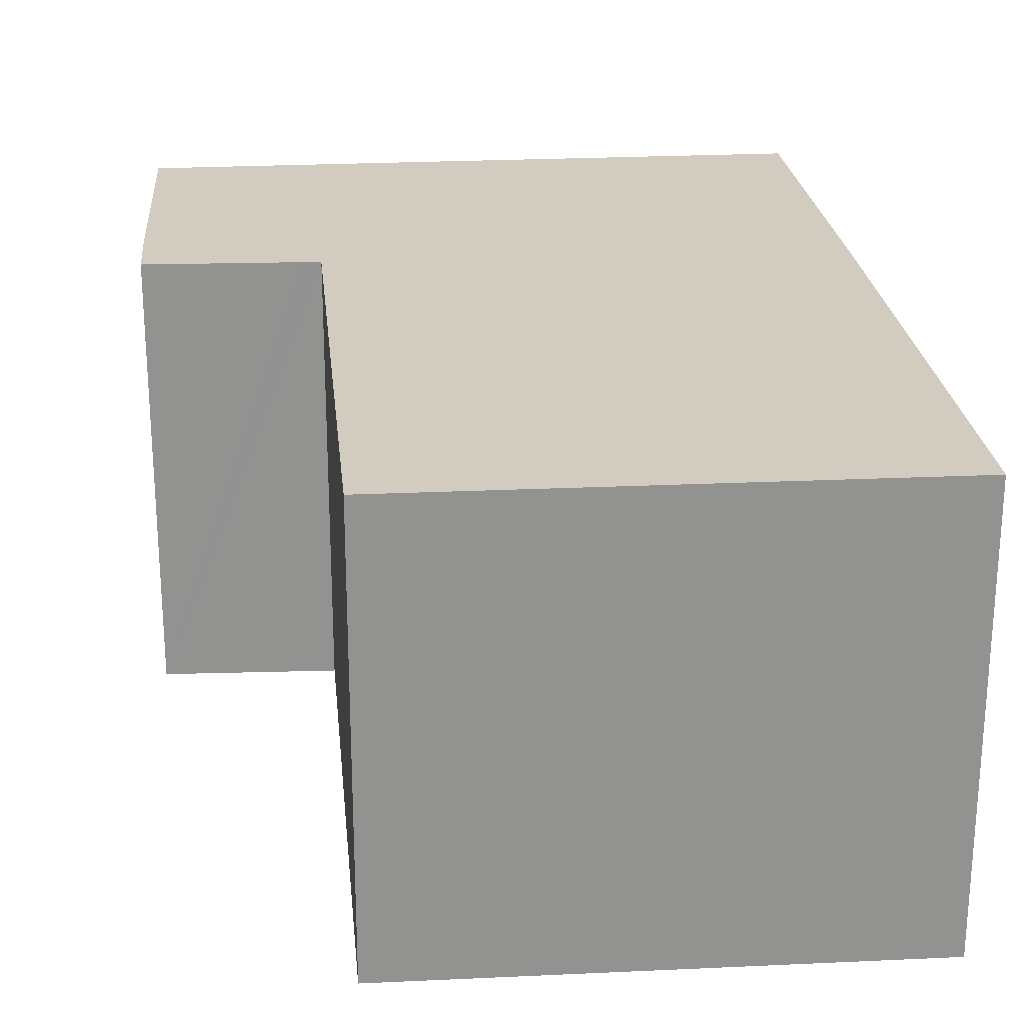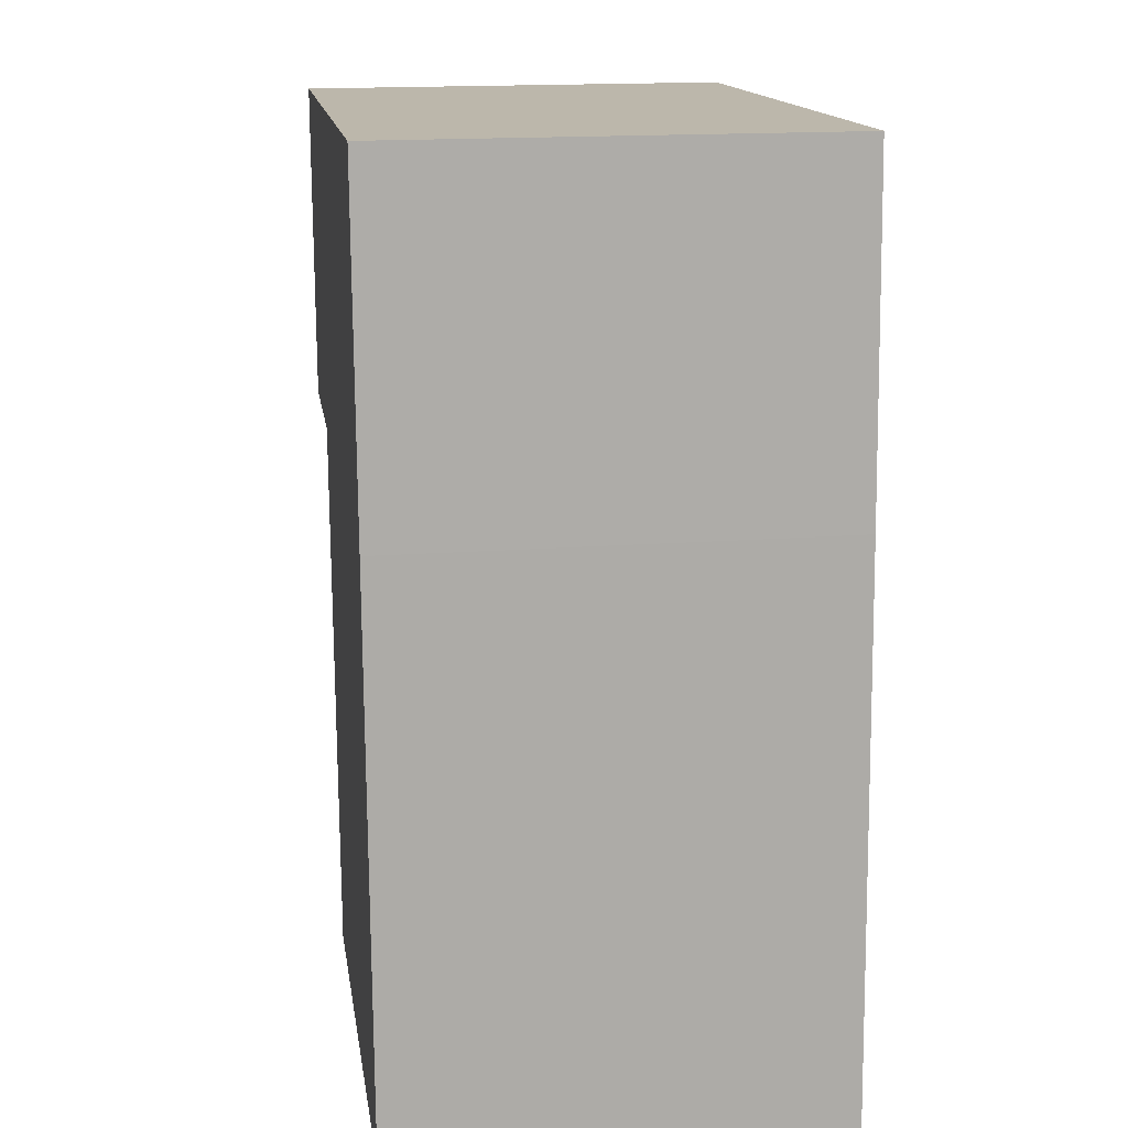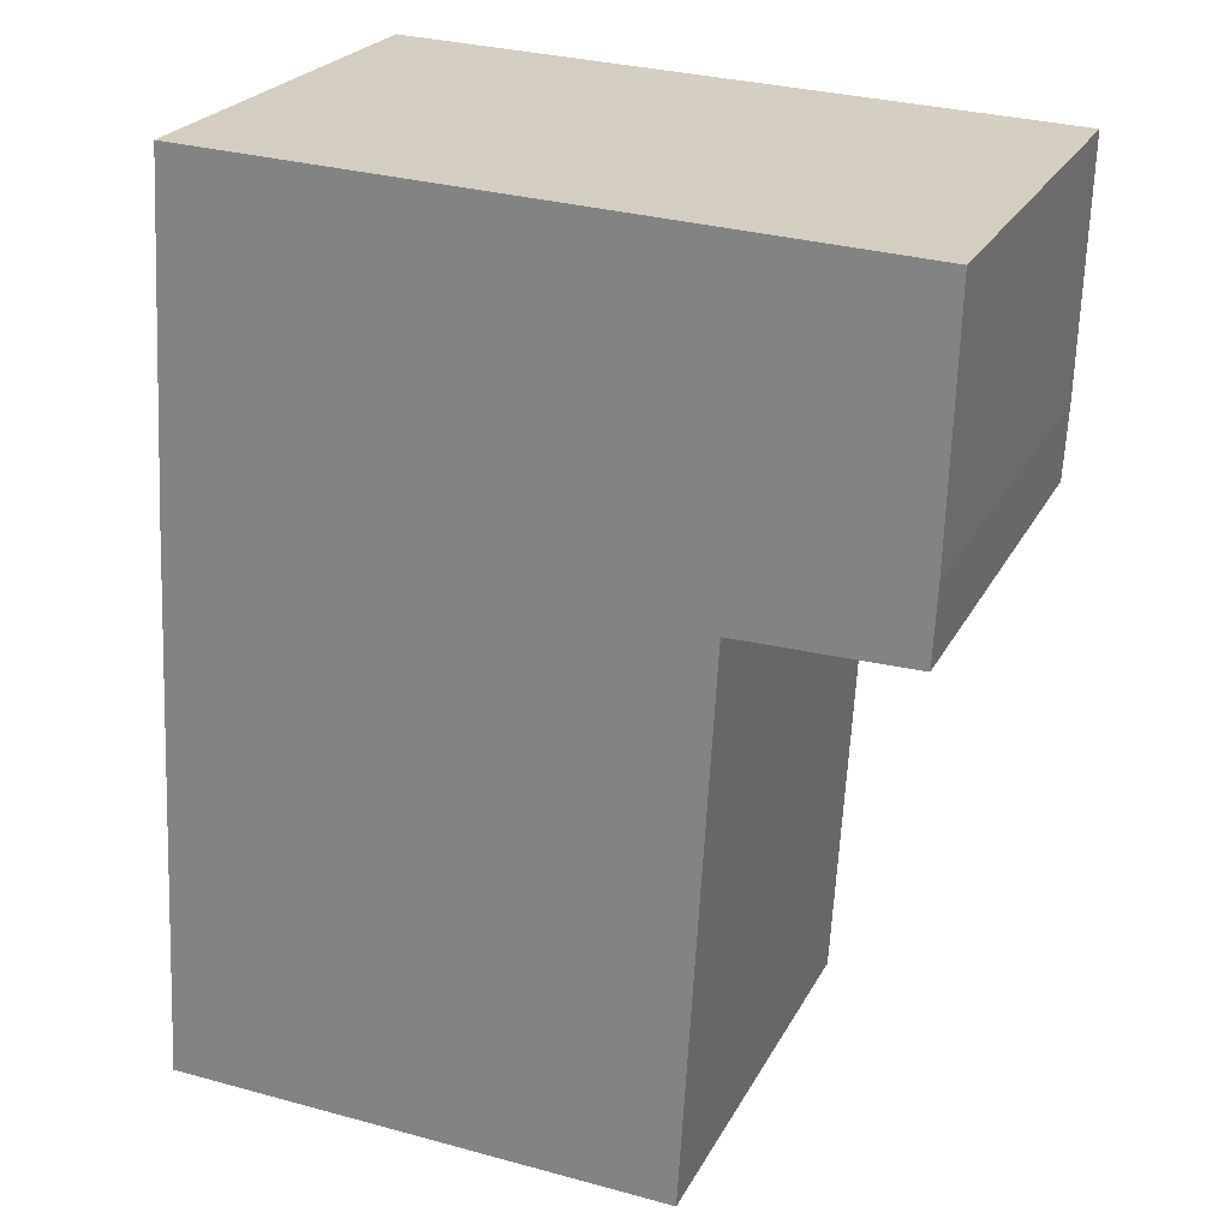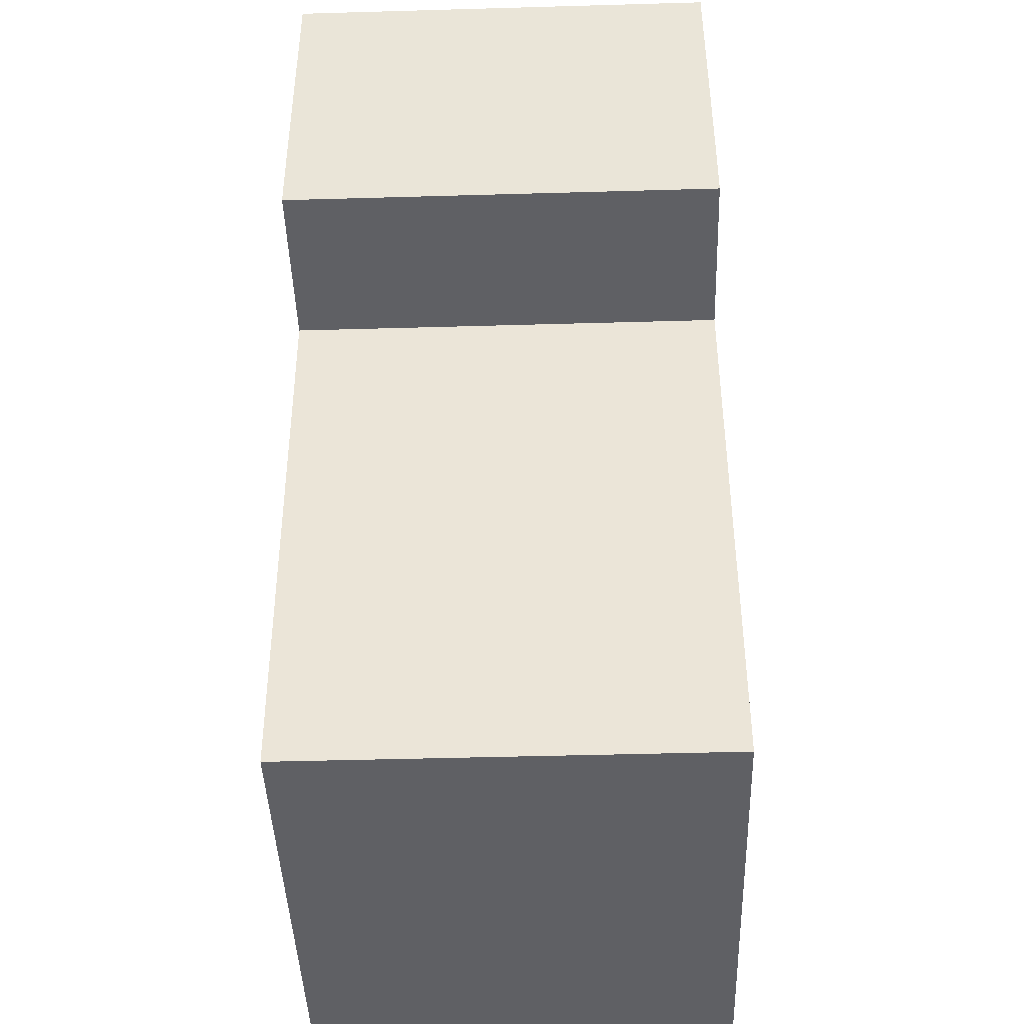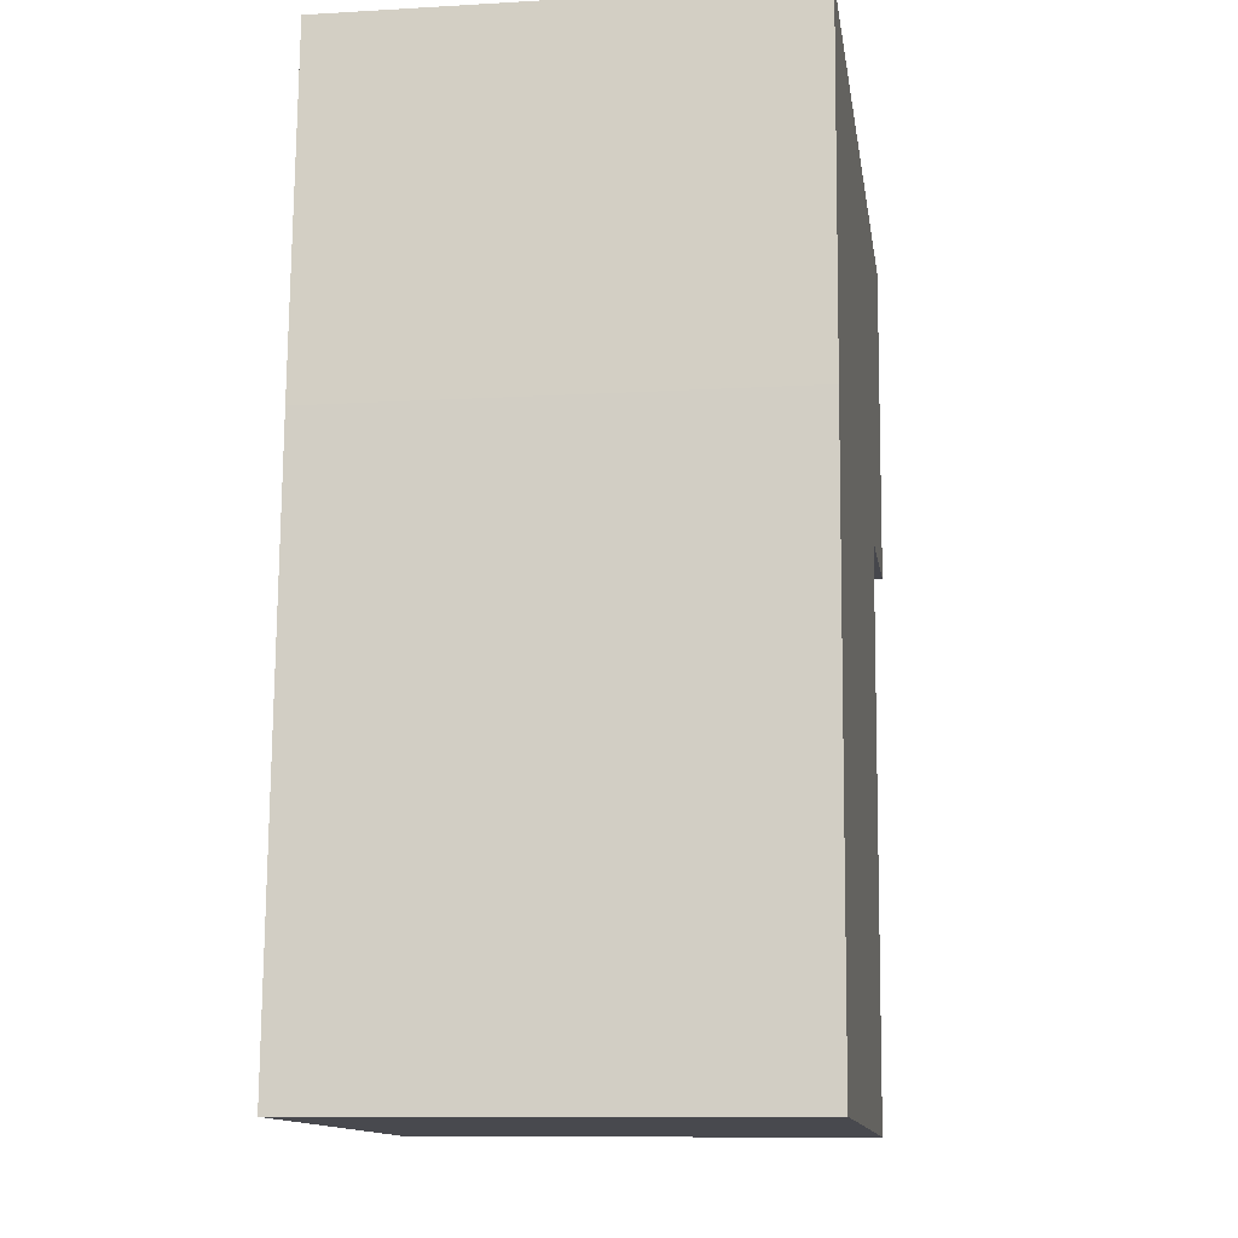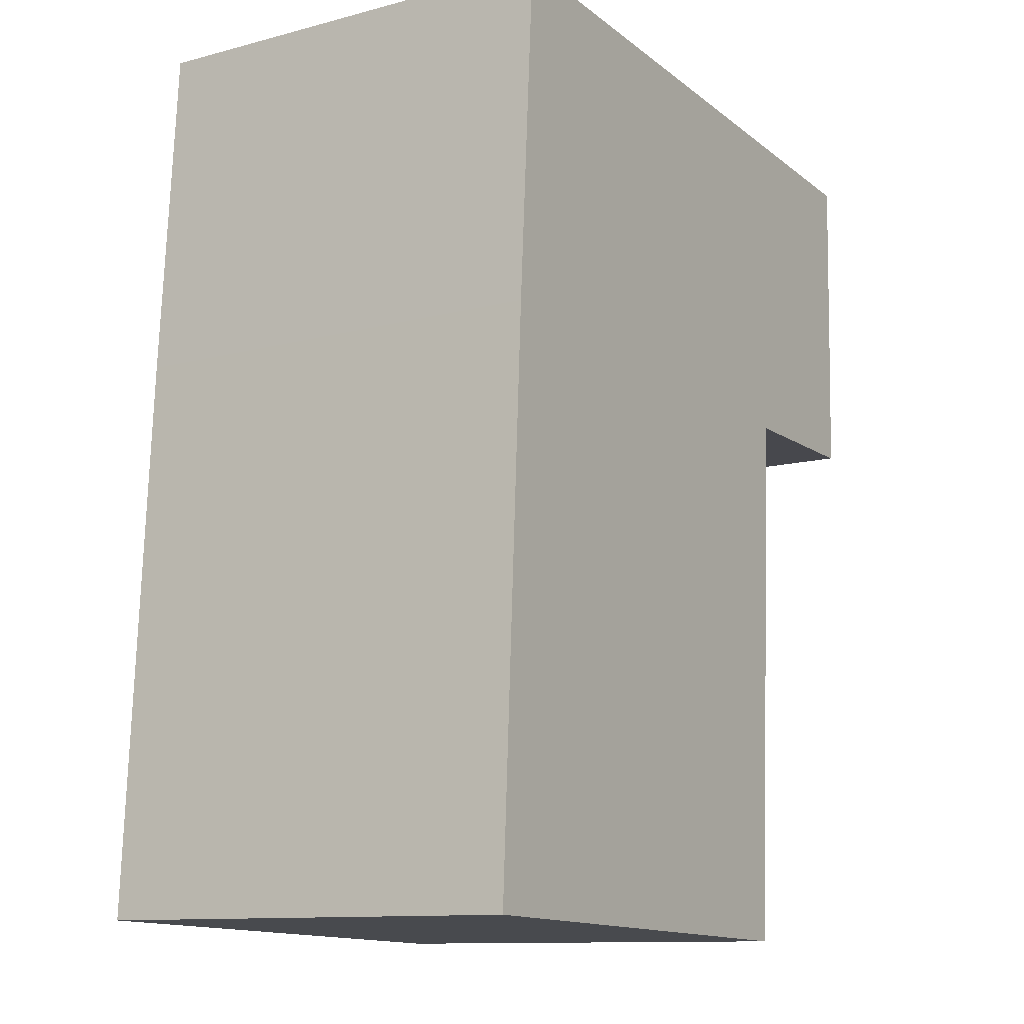
<metadata>
{"format":"obj","ext":"obj","renderer":"f3d","projection":"perspective","resolution":1024,"background":"white","views":[{"elev":24.0,"azim":177.6,"up":"+Y"},{"elev":17.1,"azim":-98.4,"up":"+Z"},{"elev":24.0,"azim":21.8,"up":"+Z"},{"elev":-45.2,"azim":91.9,"up":"+Z"},{"elev":-10.6,"azim":-81.7,"up":"+Z"},{"elev":-11.6,"azim":-57.6,"up":"+Z"}]}
</metadata>
<code>
v  0 2.541 1.556e-16
v  3.115 2.541 3.121
v  2.93 2.541 -0.101
v  0.173 2.541 3.213
v  4.172 2.541 5
v  3.325 2.541 5.038
v  0.296 2.541 5.172
v  3.215 2.541 3.12
v  4.129 2.541 3.557
v  4.107 2.541 3.116
v  0 0 0
v  0.173 -1.967e-16 3.213
v  0.296 -3.167e-16 5.172
v  3.325 -3.085e-16 5.038
v  4.172 -3.062e-16 5
v  4.129 -2.178e-16 3.557
v  4.107 -1.908e-16 3.116
v  3.115 -1.911e-16 3.121
v  2.93 6.184e-18 -0.101
v  3.215 -1.91e-16 3.12
g defaultobject
f 1 2 3
f 2 1 4
f 2 4 5
f 5 4 6
f 6 4 7
f 8 9 10
f 9 8 5
f 5 8 2
f 11 4 1
f 4 11 12
f 4 12 7
f 7 12 13
f 13 6 7
f 6 13 14
f 6 14 5
f 5 14 15
f 15 9 5
f 9 15 16
f 16 10 9
f 10 16 17
f 18 3 2
f 3 18 19
f 17 8 10
f 8 17 2
f 2 17 18
f 18 17 20
f 19 1 3
f 1 19 11
f 16 20 17
f 20 16 15
f 20 15 14
f 20 14 18
f 18 11 19
f 11 18 14
f 11 14 13
f 11 13 12

</code>
